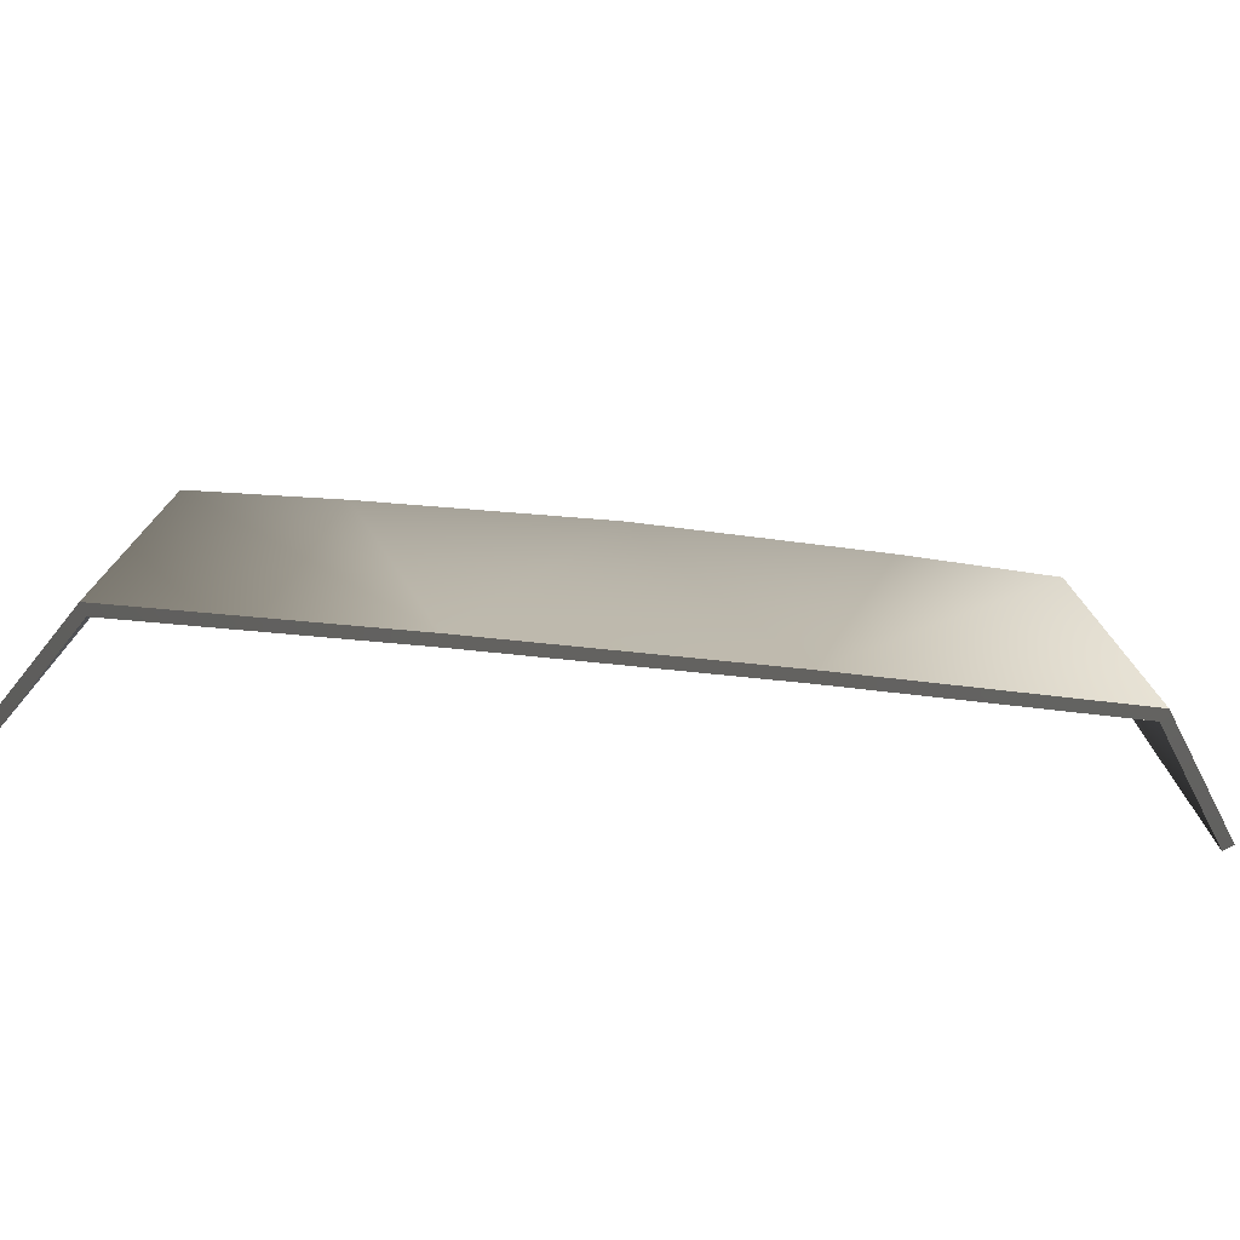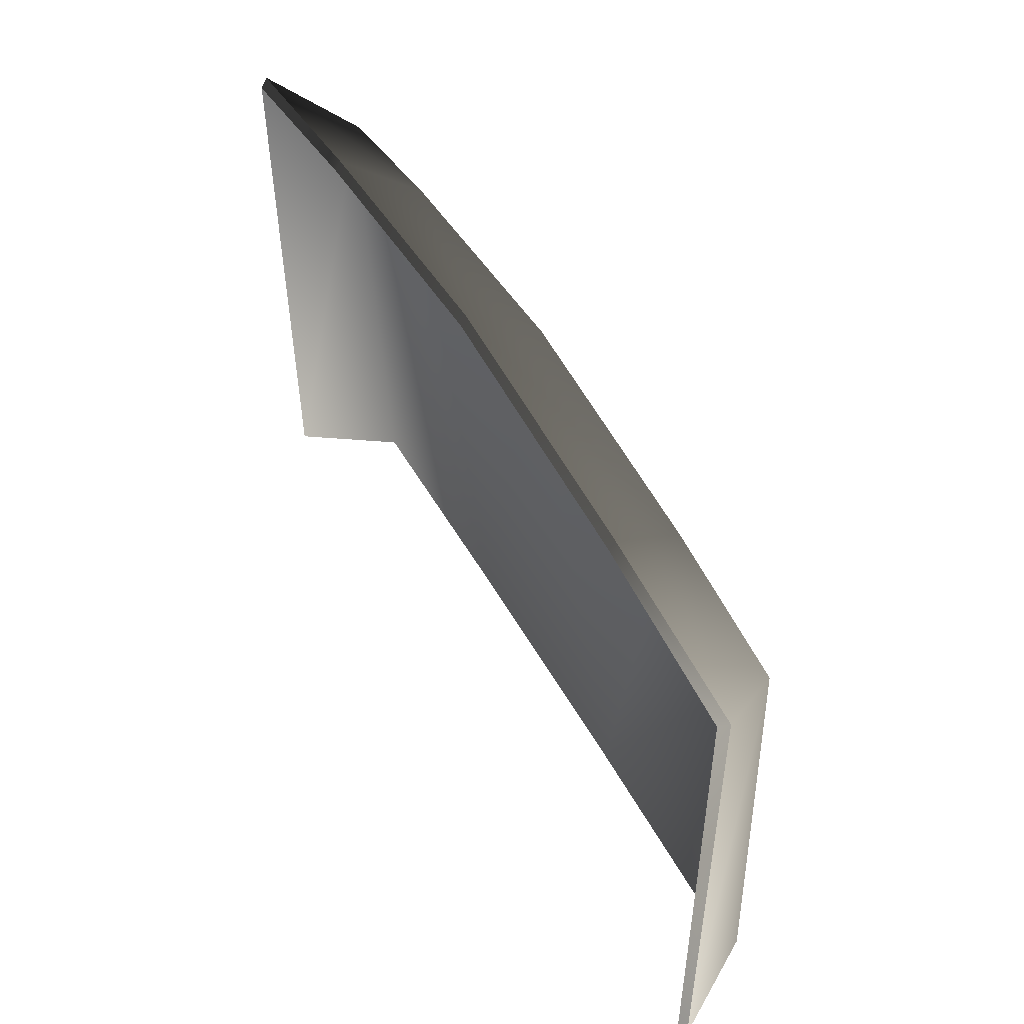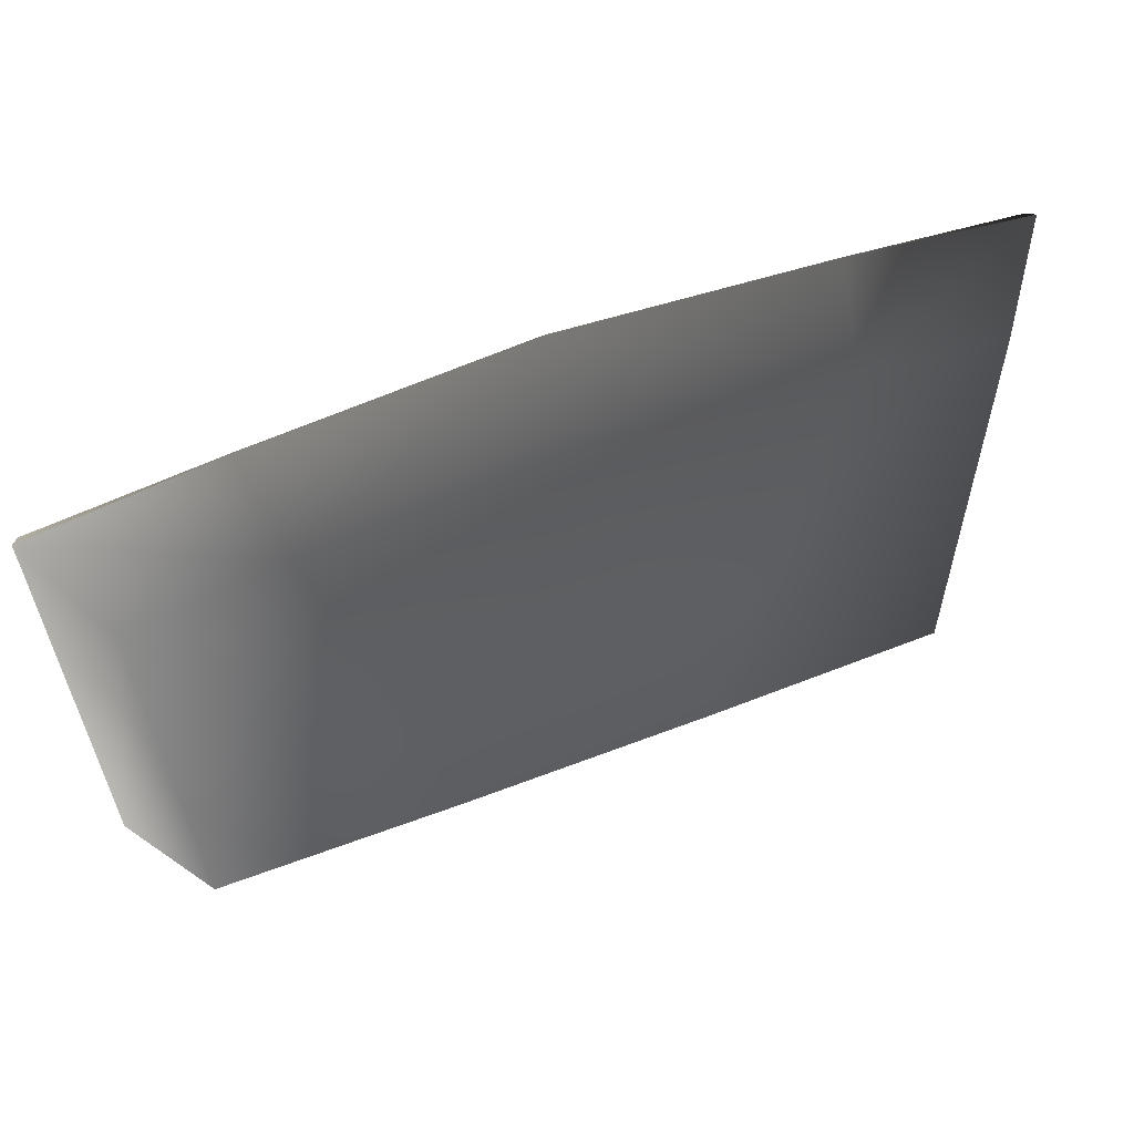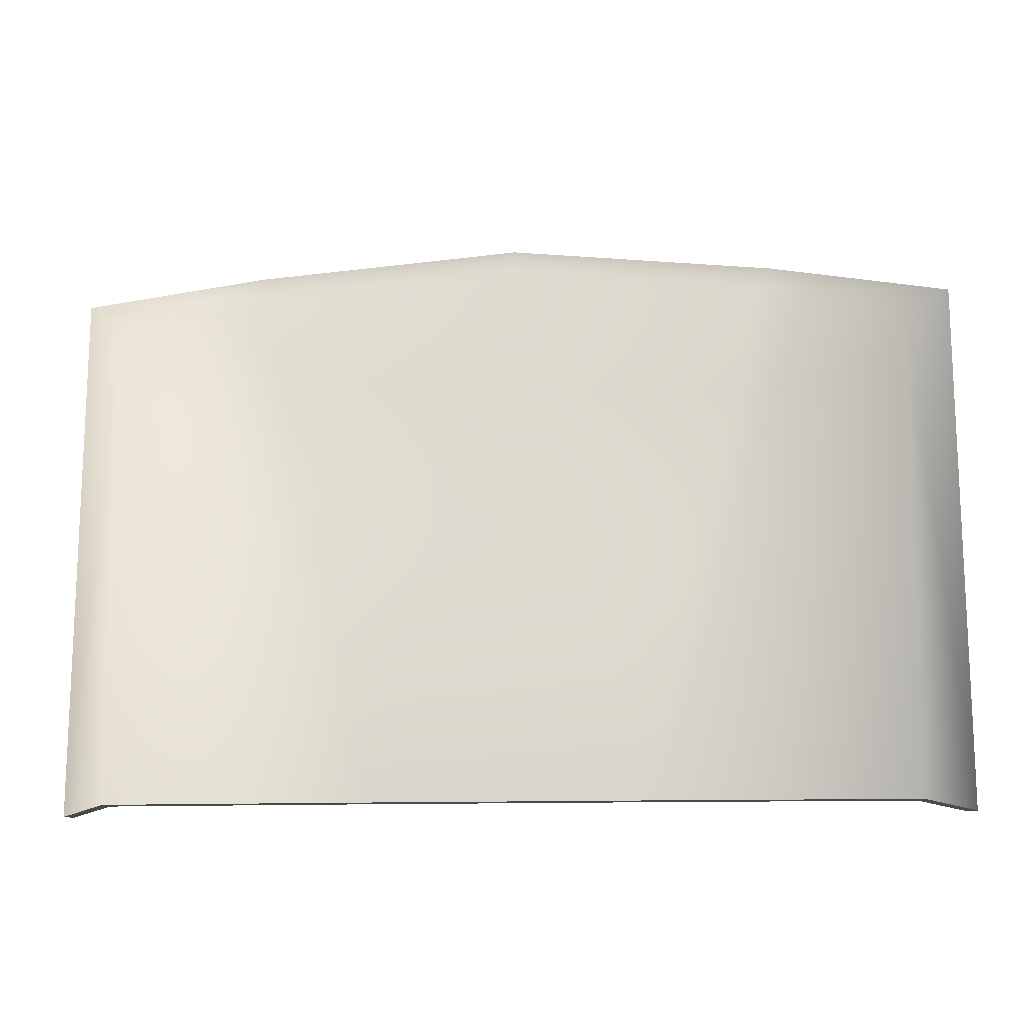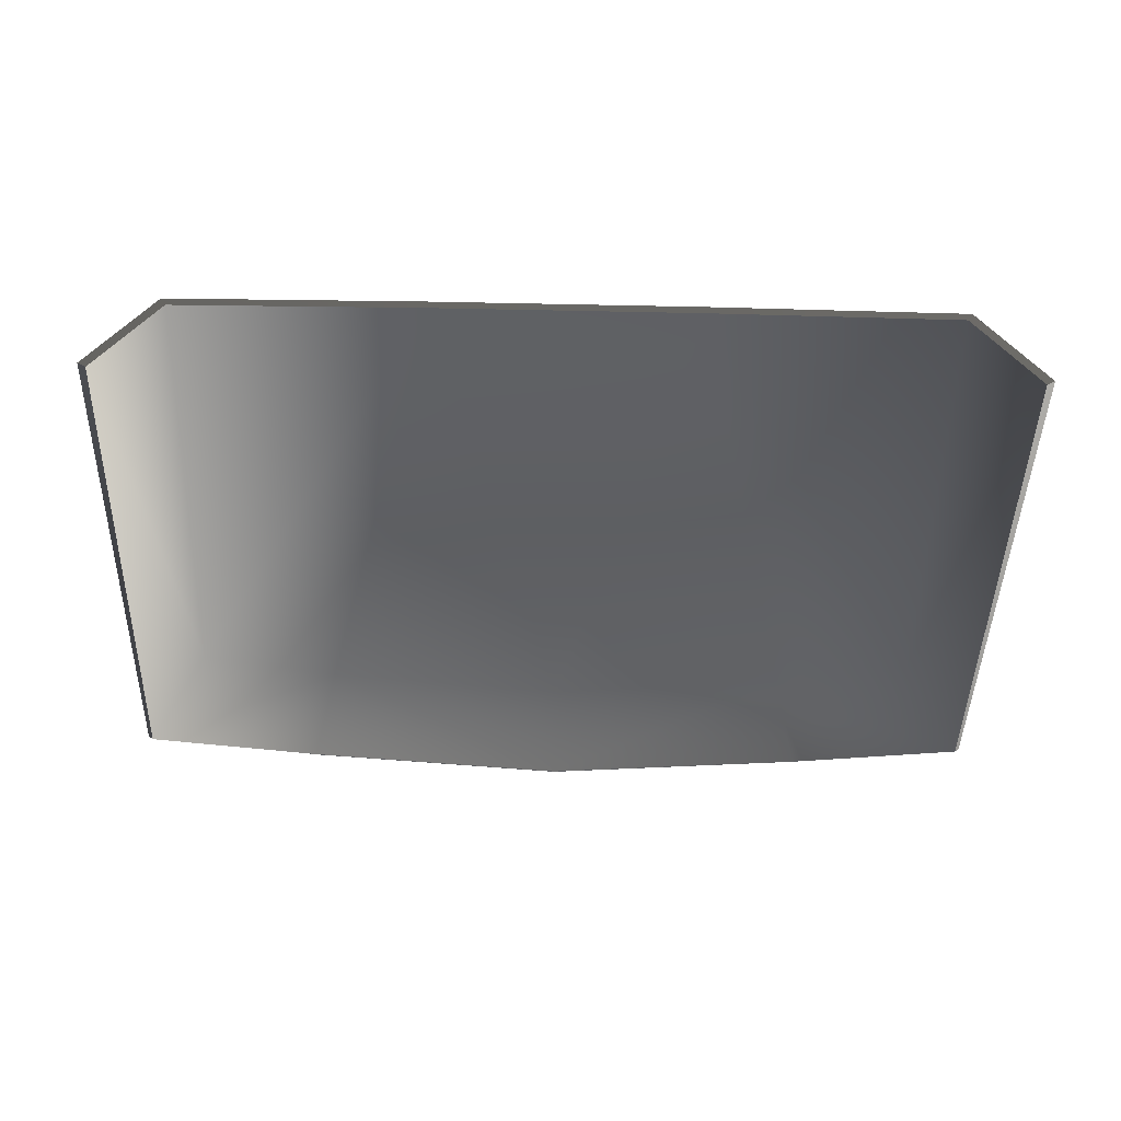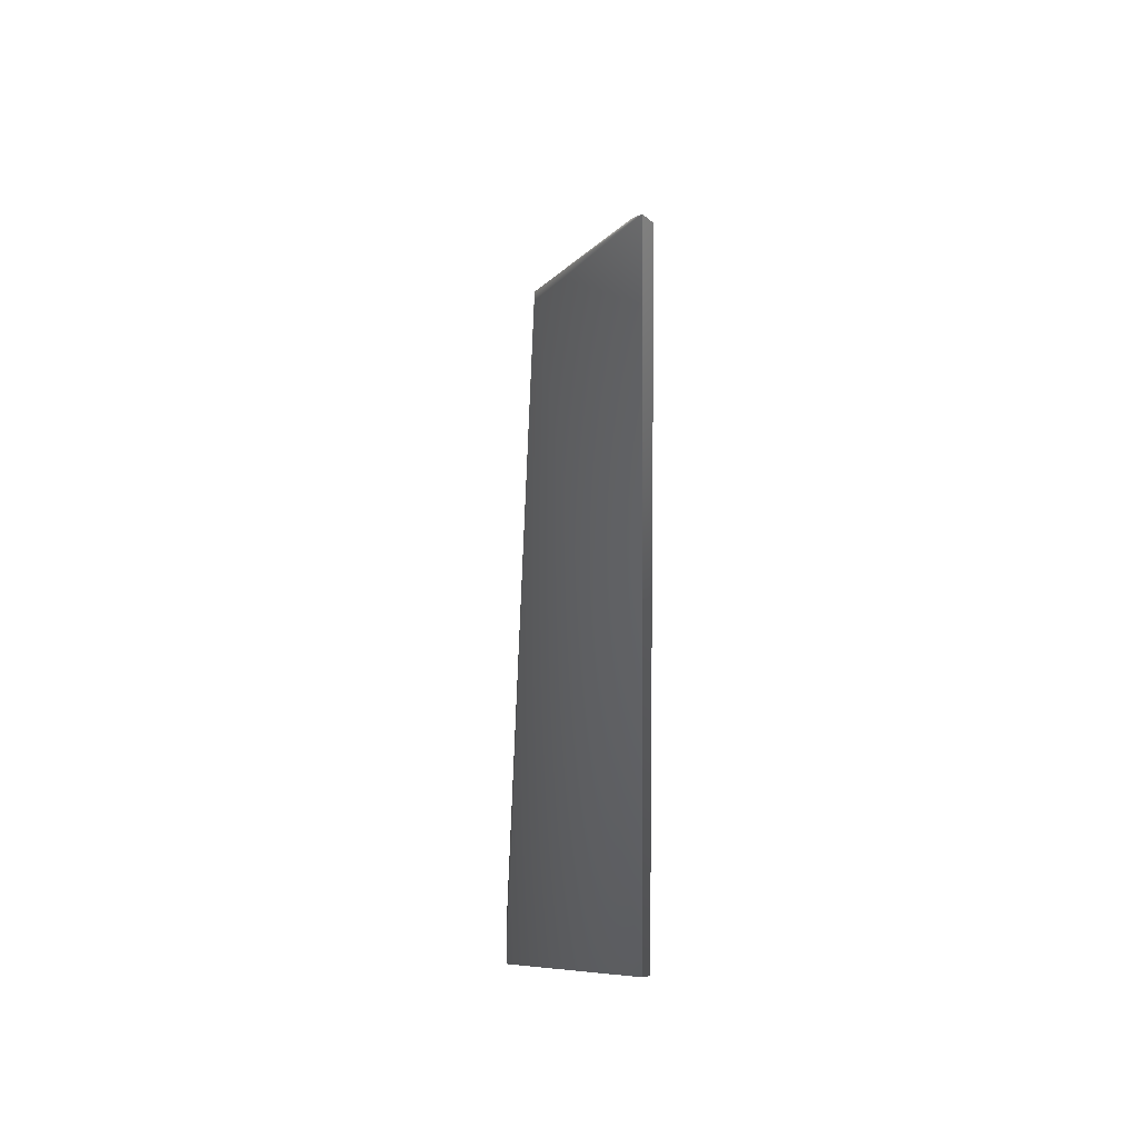
<metadata>
{"format":"obj","ext":"obj","renderer":"f3d","projection":"perspective","resolution":1024,"background":"white","views":[{"elev":-75.4,"azim":174.2,"up":"+Z"},{"elev":50.2,"azim":62.0,"up":"+Z"},{"elev":59.6,"azim":158.5,"up":"+Z"},{"elev":-14.8,"azim":-176.5,"up":"+Z"},{"elev":-44.3,"azim":178.6,"up":"+Y"},{"elev":-1.0,"azim":-90.8,"up":"+Z"}]}
</metadata>
<code>
v 0.4887 -0.0257 1.006
v 0.8859 -0.1758 1.06
v 0.5251 -0.1758 1.114
v 0.7792 -0.02569 0.9511
v 0.2604 0.02008 0.0008726
v 0.7619 0.01436 0.0008711
v 0.8859 -0.1758 0.0008687
v 0.8859 -0.1758 1.06
v 8.879e-07 -0.1758 1.163
v 8.981e-07 -0.0257 1.054
v 6.504e-07 0.02008 0.0008714
v -0.4887 -0.0257 1.006
v -0.5251 -0.1758 1.114
v -0.8859 -0.1758 1.06
v -0.7792 -0.02569 0.9511
v -0.2604 0.02008 0.0008736
v -0.7619 0.01436 0.0008716
v -0.8859 -0.1758 0.00087
v -0.8859 -0.1758 1.06
v 0.8737 -0.1927 1.049
v 0.4874 -0.04463 0.9955
v 0.5231 -0.1879 1.098
v 0.7691 -0.04537 0.9434
v 0.2603 -2.414e-07 3.894e-06
v 0.7509 -0.005601 3.779e-05
v 0.8692 -0.1871 0.0004753
v 0.8737 -0.1927 1.049
v 7.908e-07 -0.1877 1.146
v 5.931e-08 -0.04494 1.043
v 3.703e-07 -1.222e-07 -9.518e-07
v -0.8737 -0.1927 1.049
v -0.4874 -0.04519 0.9952
v -0.768 -0.04539 0.9436
v -0.5231 -0.1879 1.098
v -0.2603 -2.414e-07 6.264e-06
v -0.7509 -0.005601 3.742e-05
v -0.8693 -0.187 0.0004767
v -0.8737 -0.1927 1.049
v 7.908e-07 -0.1877 1.146
v 5.931e-08 -0.04494 1.043
v 3.703e-07 -1.222e-07 -9.518e-07
v 0.5231 -0.1879 1.098
v 0.8859 -0.1758 1.06
v 0.8737 -0.1927 1.049
v 0.5251 -0.1758 1.114
v 7.908e-07 -0.1877 1.146
v 8.879e-07 -0.1758 1.163
v -0.5231 -0.1879 1.098
v -0.5251 -0.1758 1.114
v -0.8737 -0.1927 1.049
v -0.8859 -0.1758 1.06
v 0.7509 -0.005601 3.779e-05
v 0.2604 0.02008 0.0008726
v 0.2603 -2.414e-07 3.894e-06
v 0.7619 0.01436 0.0008711
v 0.8692 -0.1871 0.0004753
v 0.8859 -0.1758 0.0008687
v 6.504e-07 0.02008 0.0008714
v 3.703e-07 -1.222e-07 -9.518e-07
v -0.2604 0.02008 0.0008736
v -0.2603 -2.414e-07 6.264e-06
v -0.7619 0.01436 0.0008716
v -0.7509 -0.005601 3.742e-05
v -0.8859 -0.1758 0.00087
v -0.8693 -0.187 0.0004767
v 0.8737 -0.1927 1.049
v 0.8859 -0.1758 0.0008687
v 0.8692 -0.1871 0.0004753
v 0.8859 -0.1758 1.06
v -0.8693 -0.187 0.0004767
v -0.8859 -0.1758 1.06
v -0.8737 -0.1927 1.049
v -0.8859 -0.1758 0.00087
g hood_20092_236
f 1 3 2
f 2 4 1
f 5 1 4
f 4 6 5
f 7 6 4
f 4 8 7
f 9 3 1
f 1 10 9
f 10 1 5
f 5 11 10
f 9 10 12
f 12 13 9
f 14 13 12
f 12 15 14
f 15 12 16
f 16 12 10
f 10 11 16
f 16 17 15
f 15 17 18
f 18 19 15
f 20 22 21
f 21 23 20
f 23 21 24
f 24 25 23
f 23 25 26
f 26 27 23
f 21 22 28
f 28 29 21
f 24 21 29
f 29 30 24
f 31 33 32
f 32 34 31
f 35 32 33
f 33 36 35
f 37 36 33
f 33 38 37
f 39 34 32
f 32 40 39
f 40 32 35
f 35 41 40
f 42 44 43
f 43 45 42
f 46 42 45
f 45 47 46
f 48 46 47
f 47 49 48
f 50 48 49
f 49 51 50
f 52 54 53
f 53 55 52
f 56 52 55
f 55 57 56
f 58 53 54
f 54 59 58
f 60 58 59
f 59 61 60
f 62 60 61
f 61 63 62
f 64 62 63
f 63 65 64
f 66 68 67
f 67 69 66
f 70 72 71
f 71 73 70

</code>
